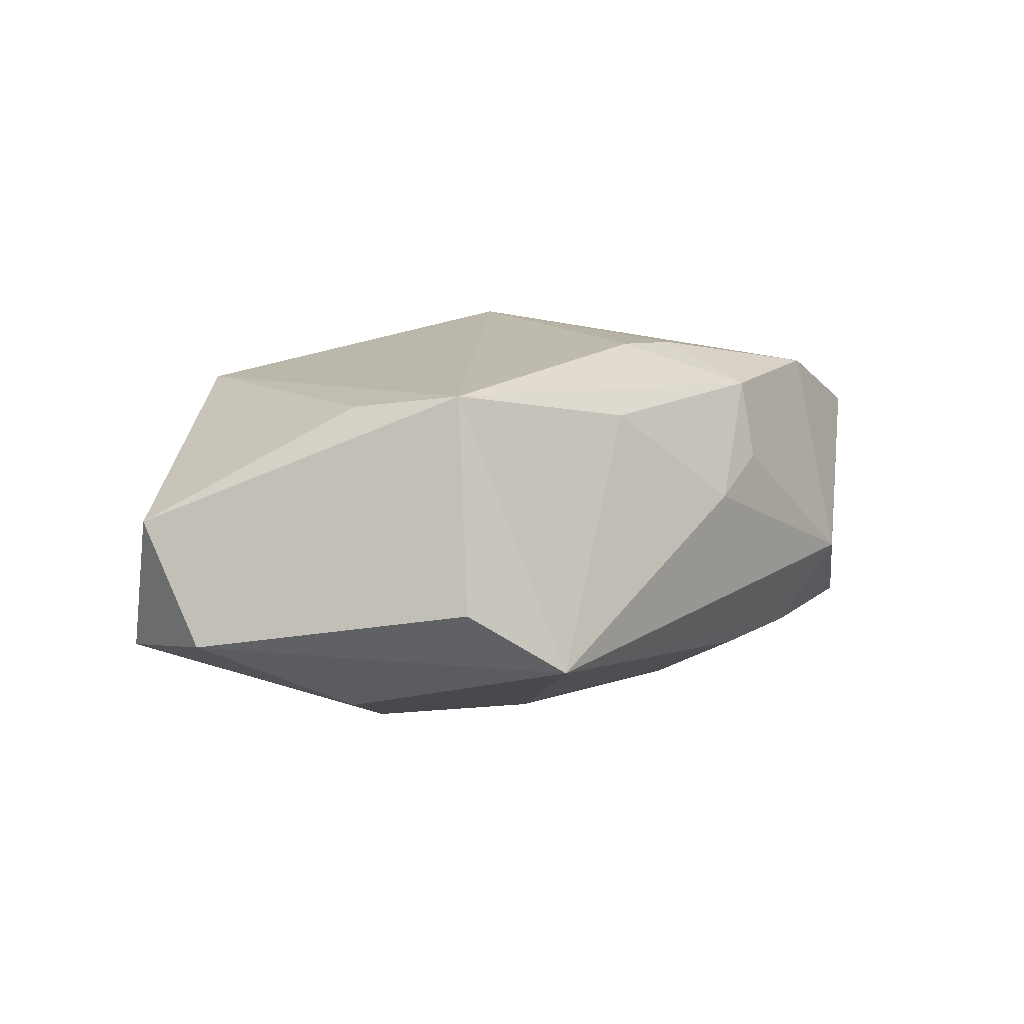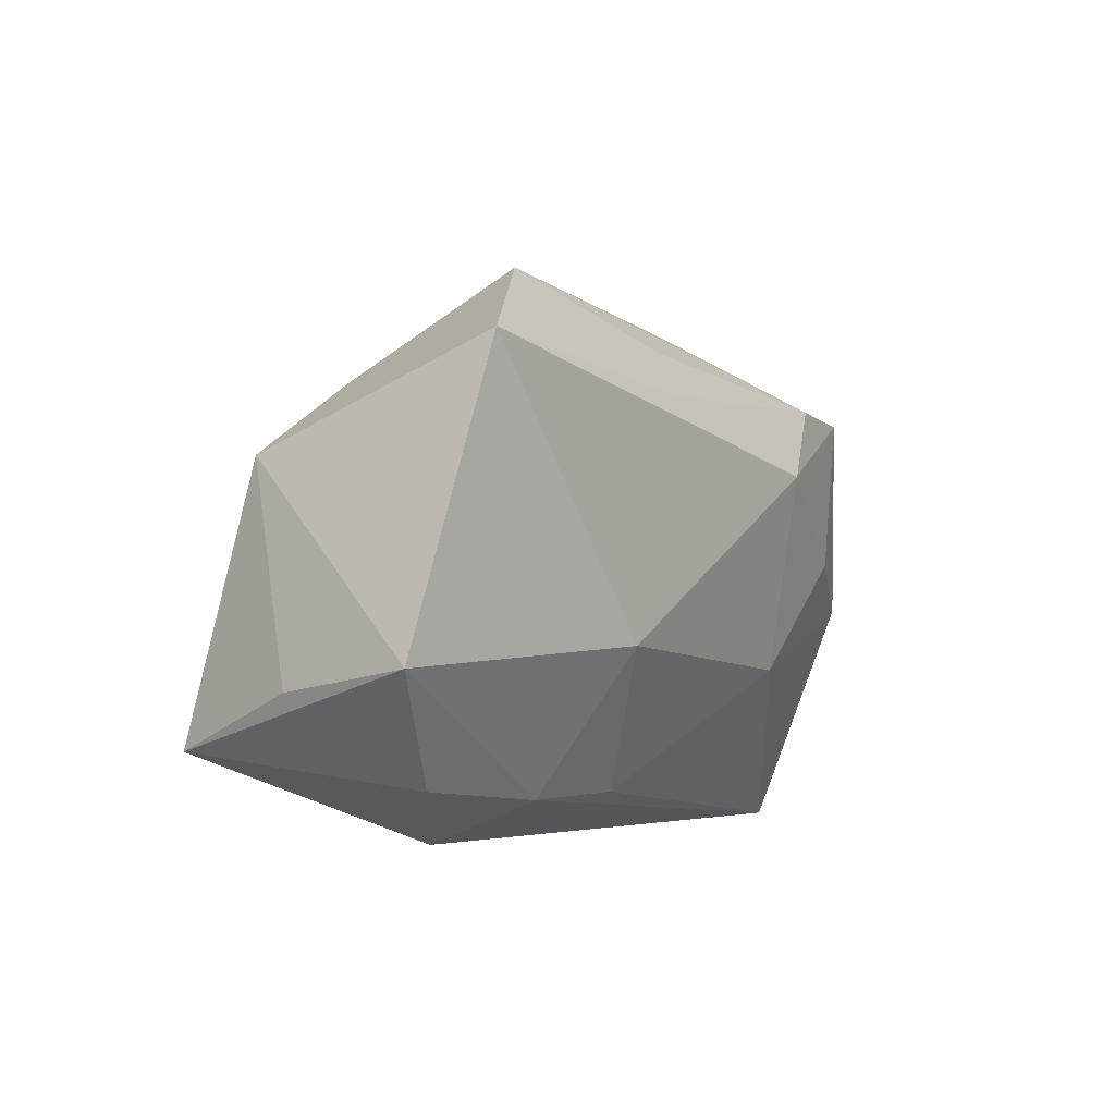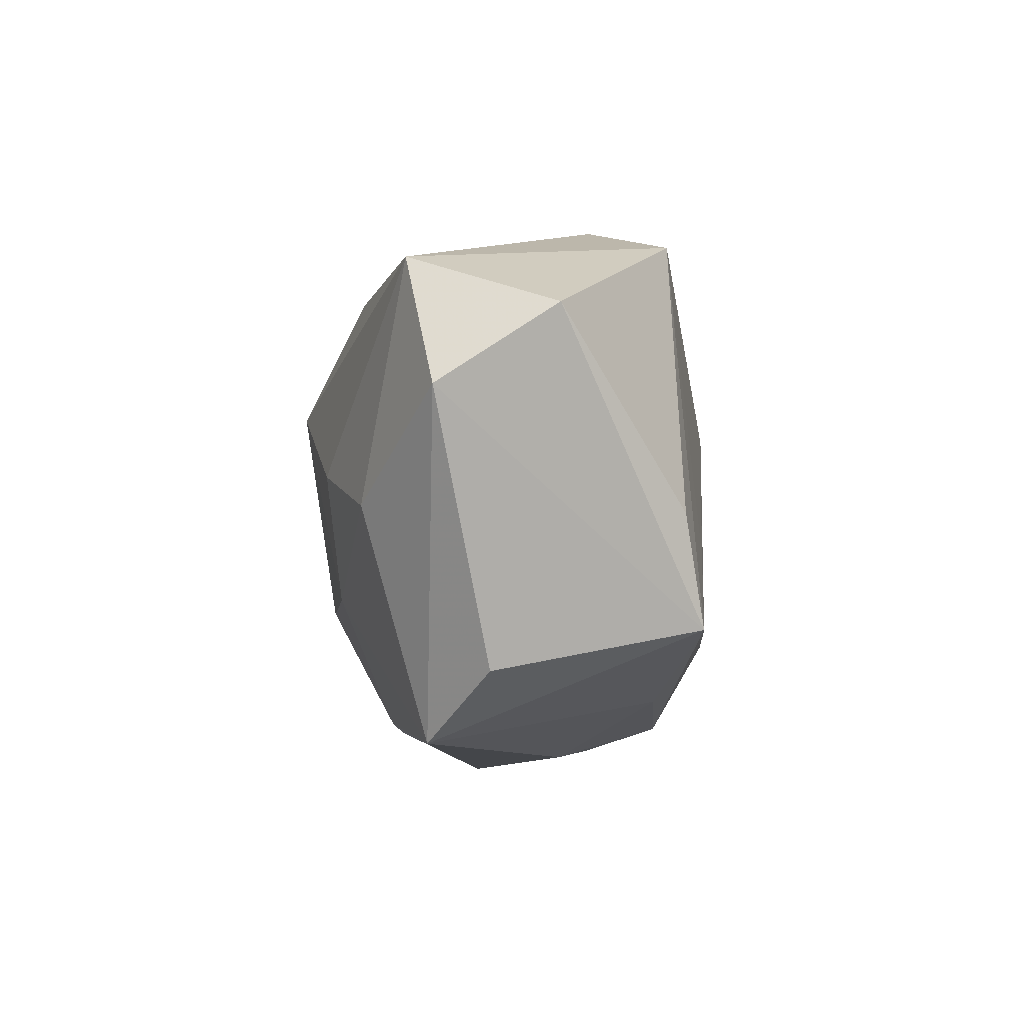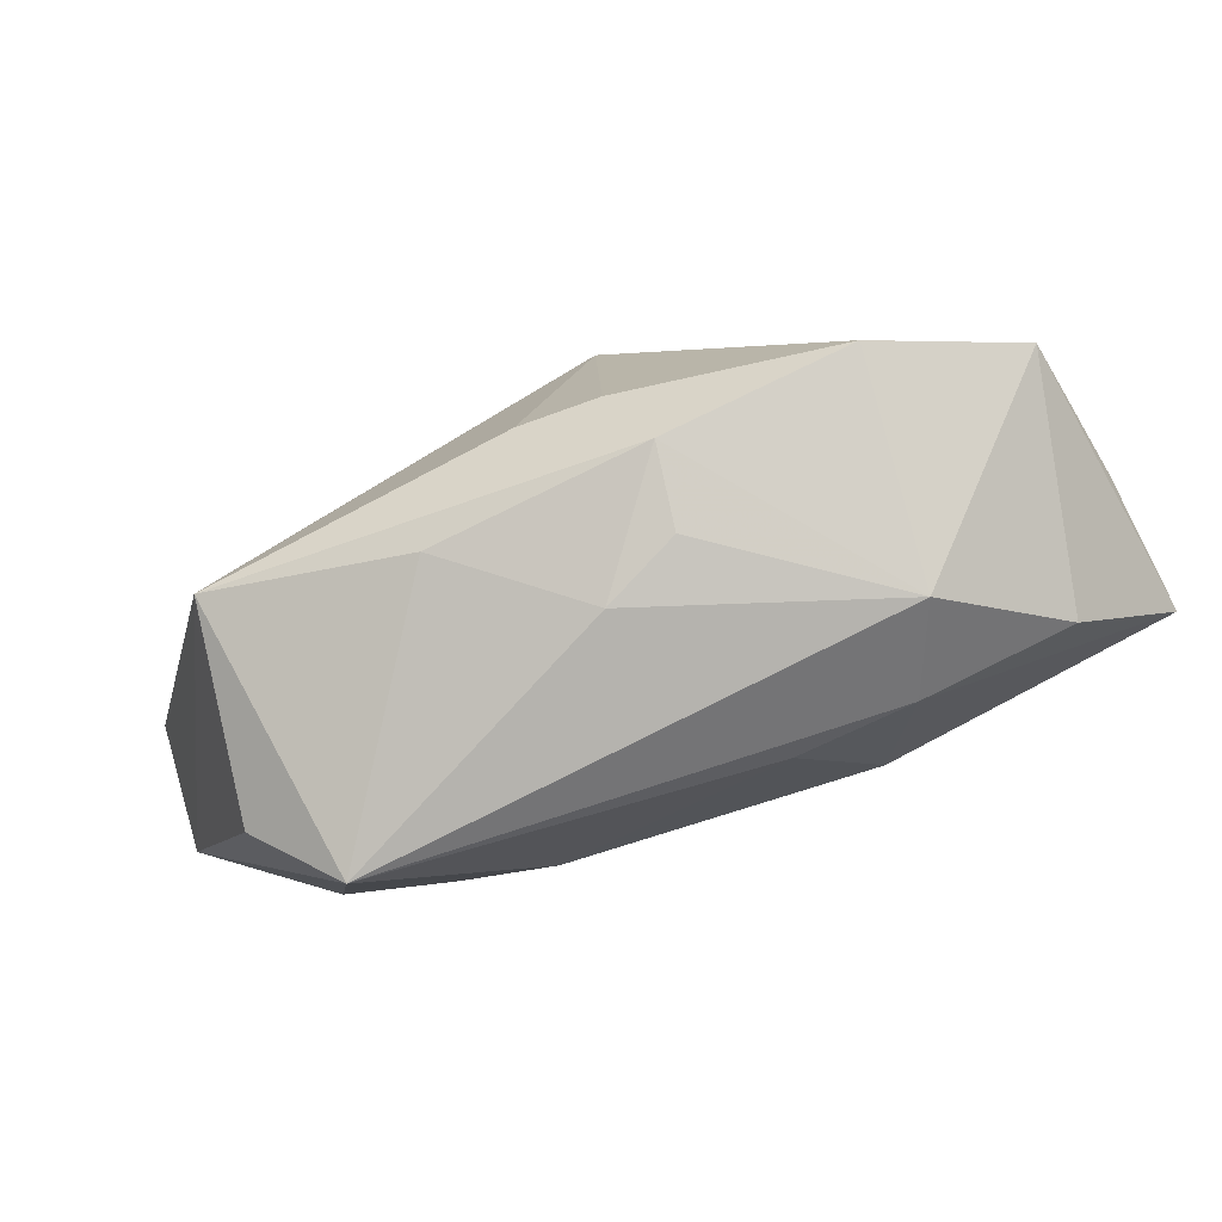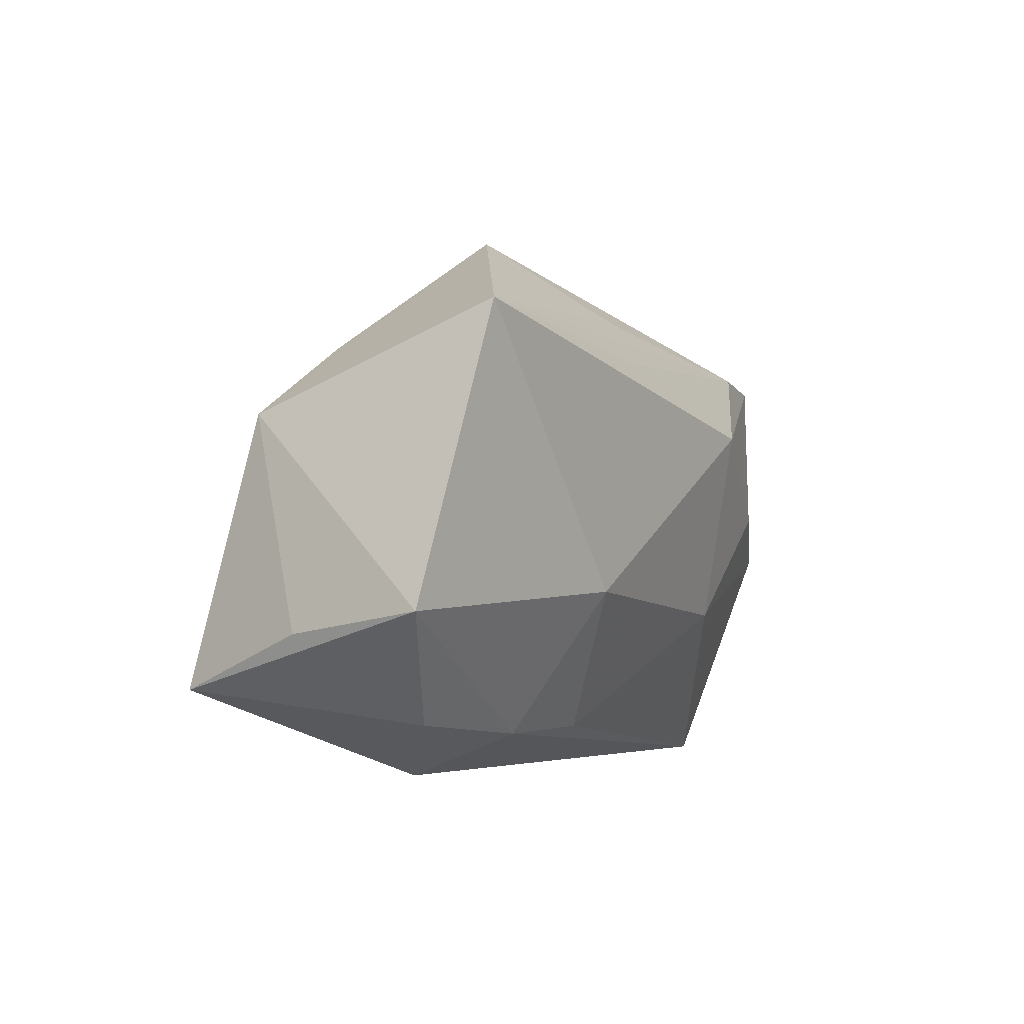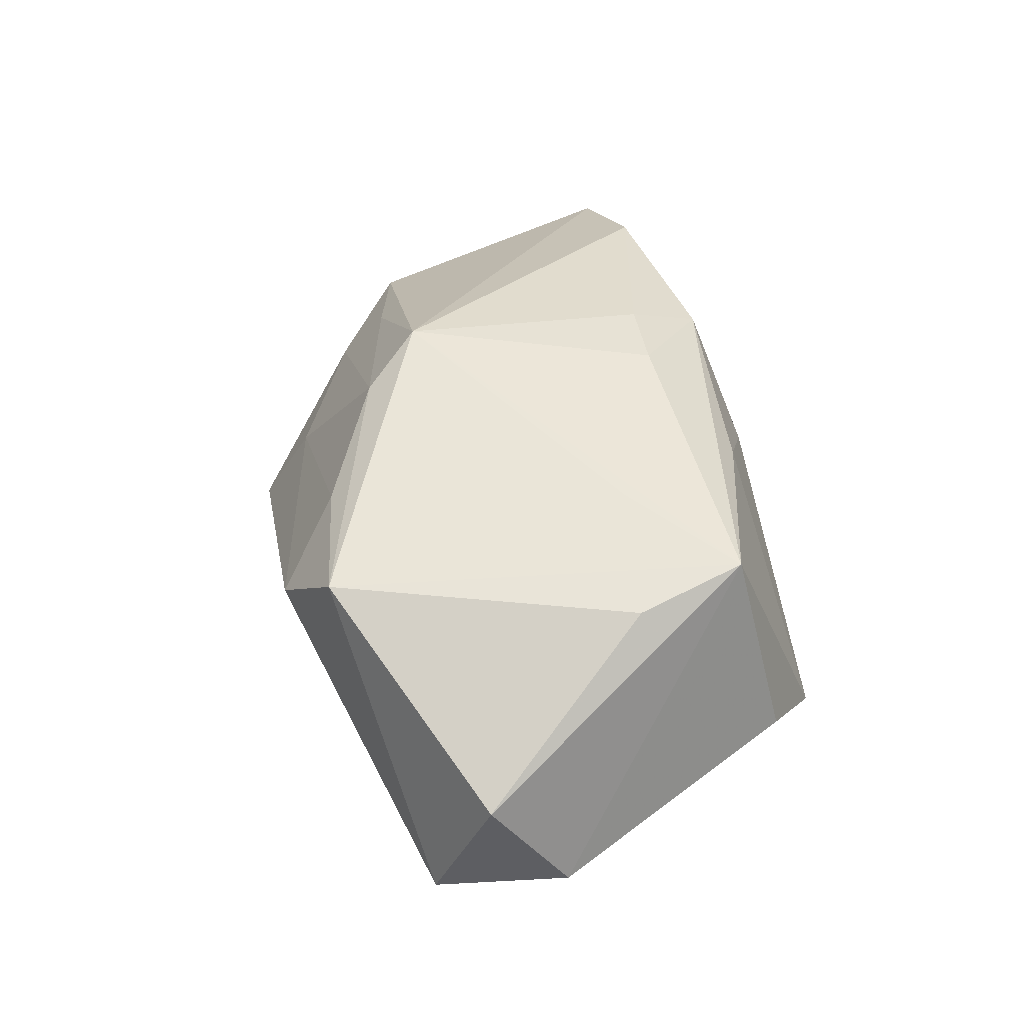
<metadata>
{"format":"obj","ext":"obj","renderer":"f3d","projection":"perspective","resolution":1024,"background":"white","views":[{"elev":12.7,"azim":-53.1,"up":"+Z"},{"elev":-2.7,"azim":126.1,"up":"+Y"},{"elev":-9.8,"azim":-88.3,"up":"+Y"},{"elev":-79.2,"azim":24.4,"up":"+Y"},{"elev":-3.0,"azim":121.6,"up":"+Y"},{"elev":44.4,"azim":-101.4,"up":"+Z"}]}
</metadata>
<code>
v 0.02281 0.01085 0.009134
v 0.0007066 -0.02311 0.005257
v 0.00704 0.01413 -0.01734
v -0.02182 0.02208 0.01546
v -0.04278 0.00452 -0.004451
v -0.02494 0.01599 -0.01184
v -0.01469 0.02574 0.008395
v 0.02623 0.01473 0.002237
v -0.01117 0.00842 -0.01875
v 0.01907 -0.01953 -0.01169
v 0.03808 -0.0155 0.009062
v -0.0007007 -0.0124 0.01924
v -0.03114 -0.004169 0.01633
v -0.04217 0.01139 0.00586
v 0.002241 0.01479 0.01722
v -0.02858 -0.01383 0.01787
v 0.01208 0.02082 0.003004
v 0.03555 0.008117 0.003799
v 0.008621 -0.01931 -0.01185
v -0.01257 -0.009126 -0.01495
v 0.02596 -0.01671 0.01489
v 0.007702 -0.02209 0.008047
v 0.02285 -0.02325 -0.003806
v -0.01848 -0.005653 0.01844
v -0.01054 -0.01852 0.01418
v -0.02234 0.0007941 -0.01534
v -0.03943 0.01609 -0.006984
v 0.009085 -0.01981 0.01488
v 0.006445 0.009719 0.02011
v 0.006496 -0.01273 0.01866
v -0.03239 -0.01764 -0.0002145
v 0.03344 0.01668 -0.01875
v -0.008067 0.02202 -0.005692
v 0.03251 -0.01823 -0.01139
v 0.003399 0.01844 -0.01342
v -0.02574 -0.02325 -0.00588
v 0.03995 -0.01068 -0.003403
v 0.04096 -0.008828 -0.01625
v -0.03102 -0.003344 -0.01131
v -0.009421 0.02026 0.01459
v 0.01421 0.02524 -0.005845
v 0.01482 -0.007042 -0.01875
f 38 32 18
f 32 41 18
f 29 11 18
f 18 1 29
f 9 32 42
f 42 32 38
f 10 42 38
f 19 42 10
f 14 13 4
f 37 11 38
f 38 18 37
f 37 18 11
f 19 10 36
f 38 11 34
f 34 10 38
f 21 11 29
f 29 4 24
f 15 4 29
f 29 1 15
f 3 32 9
f 9 6 3
f 3 6 32
f 35 41 32
f 32 6 35
f 35 6 41
f 1 18 8
f 8 15 1
f 8 18 41
f 9 42 20
f 20 42 19
f 19 36 20
f 23 34 11
f 11 21 23
f 10 34 23
f 2 36 23
f 23 36 10
f 29 12 30
f 30 21 29
f 41 6 33
f 33 7 41
f 41 7 17
f 17 8 41
f 15 8 17
f 4 15 40
f 40 7 4
f 15 17 40
f 40 17 7
f 16 13 14
f 16 31 36
f 16 4 13
f 16 24 4
f 16 12 29
f 29 24 16
f 5 16 14
f 31 16 5
f 36 31 5
f 2 23 22
f 25 36 2
f 25 16 36
f 27 6 9
f 27 5 14
f 14 4 27
f 4 7 27
f 27 33 6
f 7 33 27
f 16 25 28
f 12 16 28
f 28 30 12
f 21 30 28
f 28 23 21
f 28 22 23
f 2 22 28
f 28 25 2
f 5 27 39
f 39 20 36
f 36 5 39
f 26 27 9
f 26 39 27
f 9 20 26
f 20 39 26

</code>
